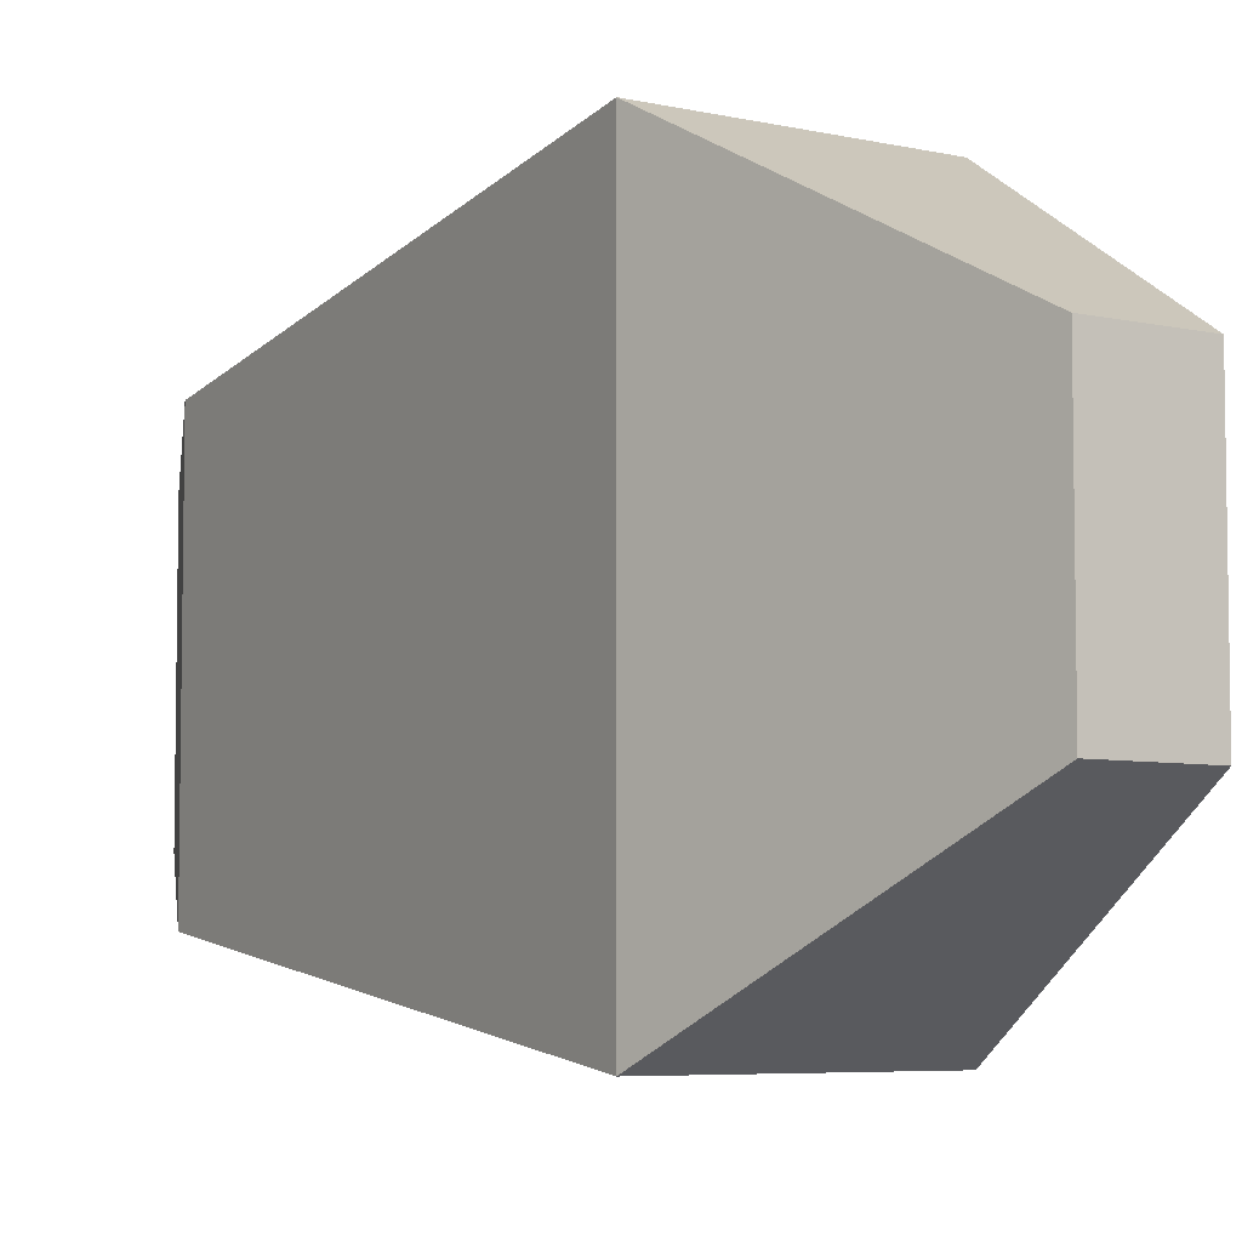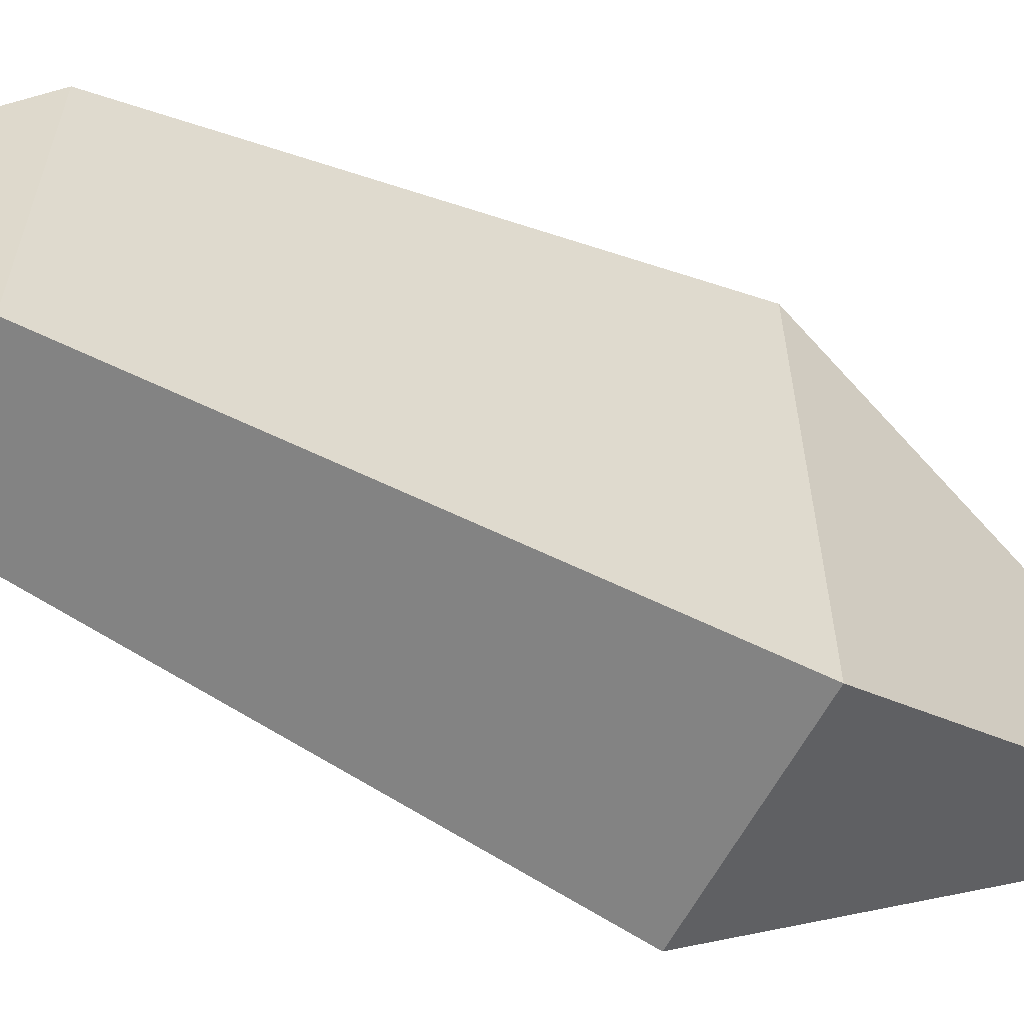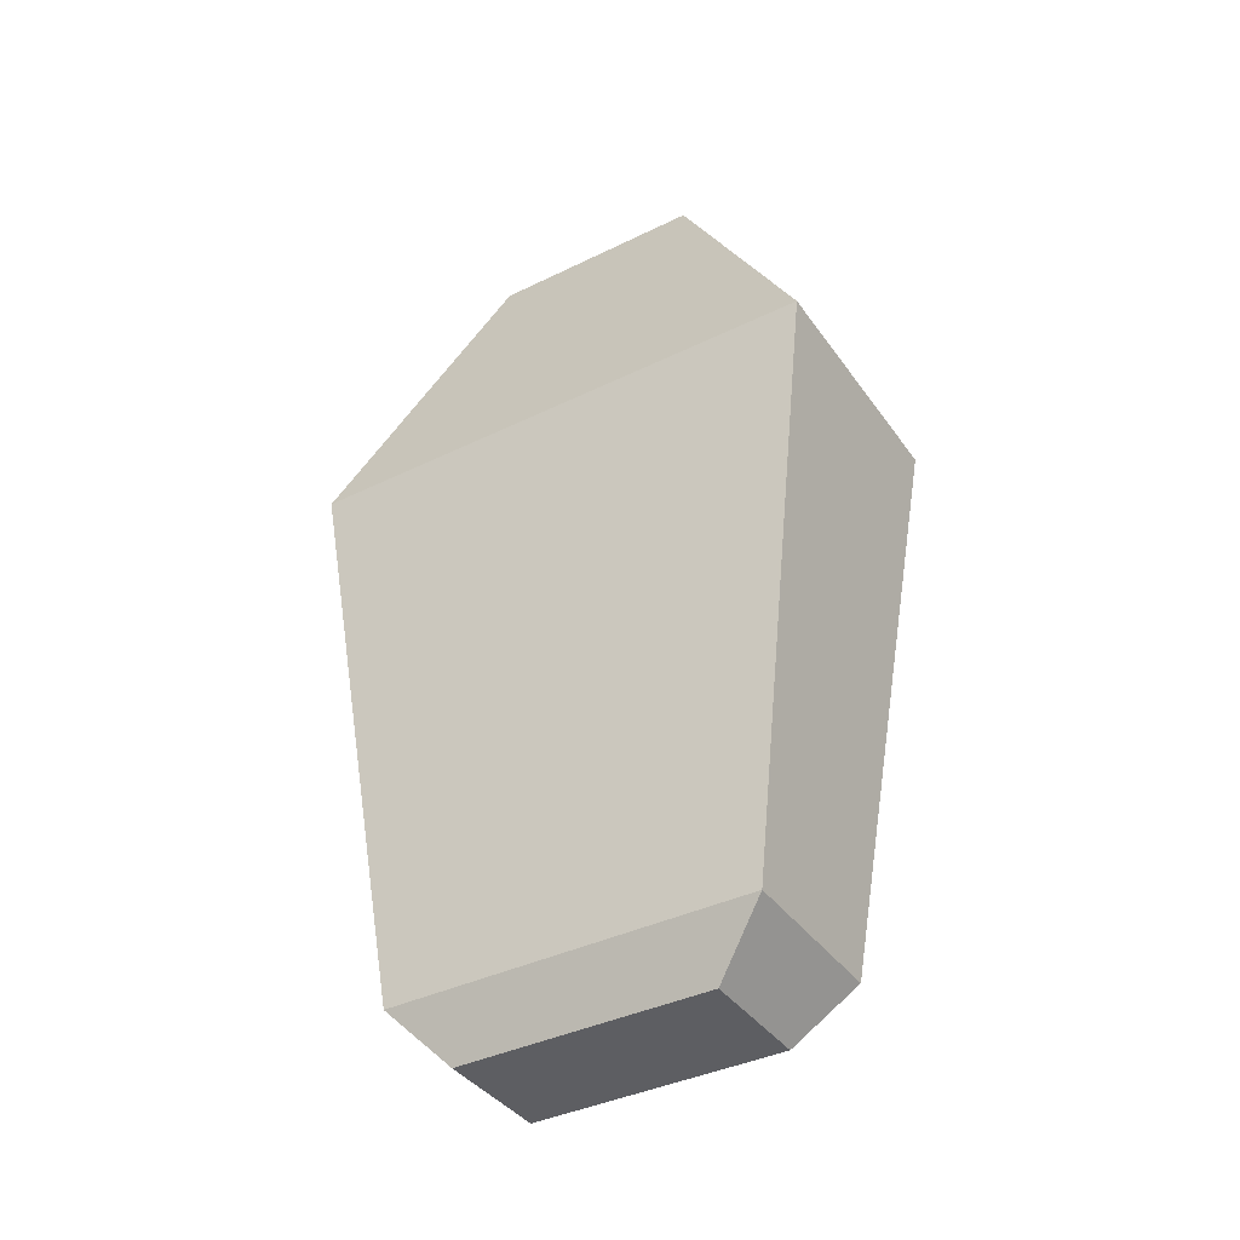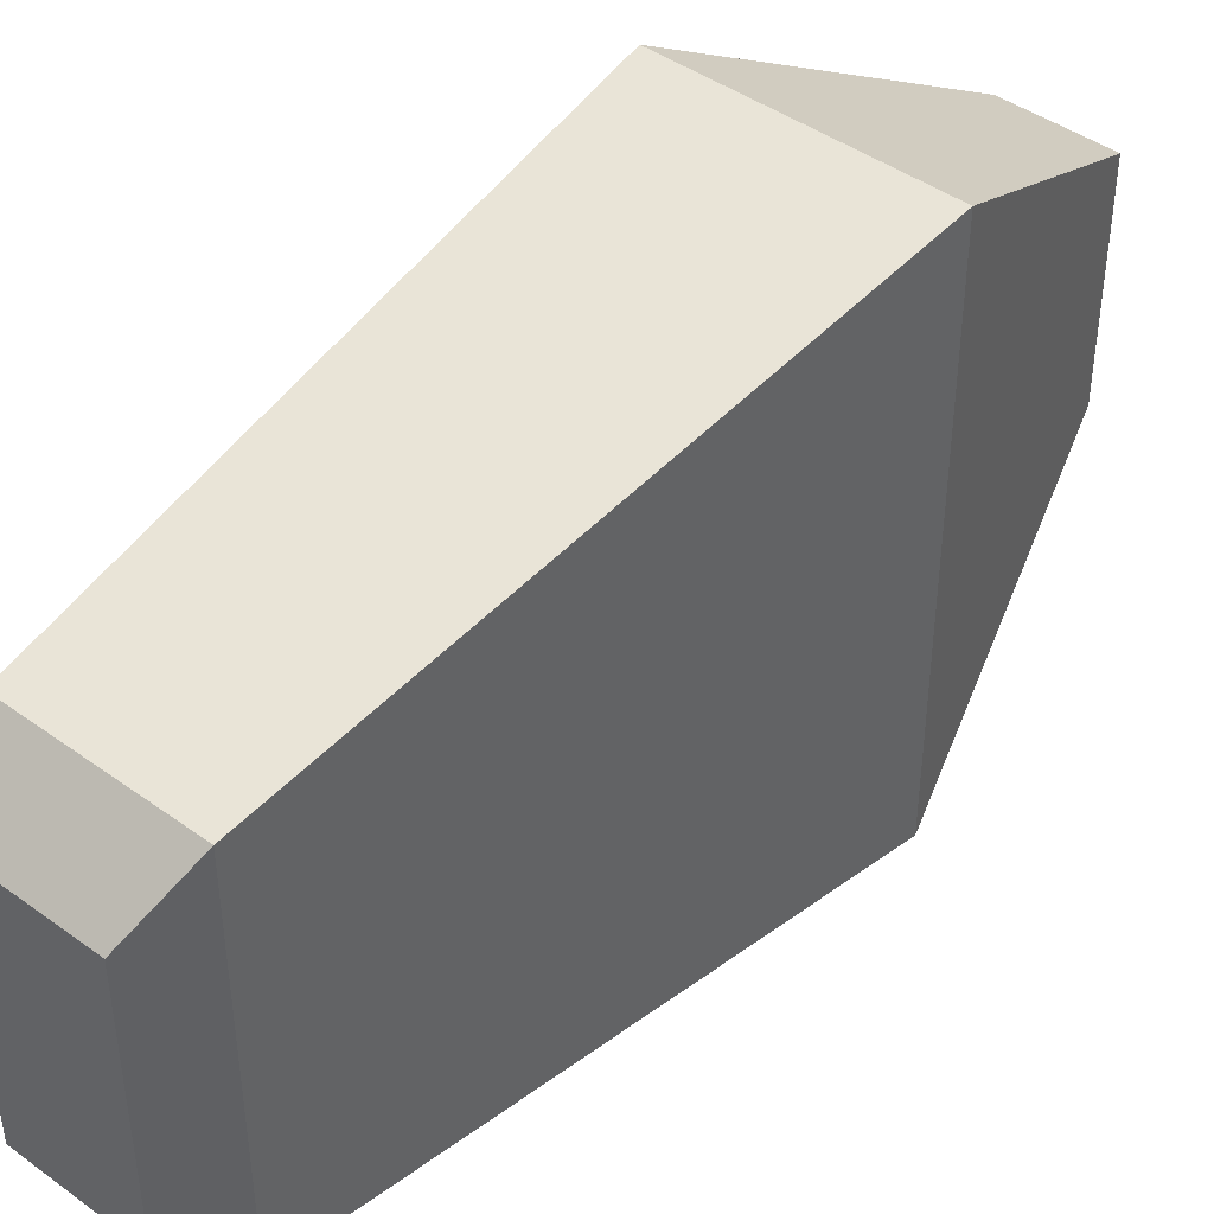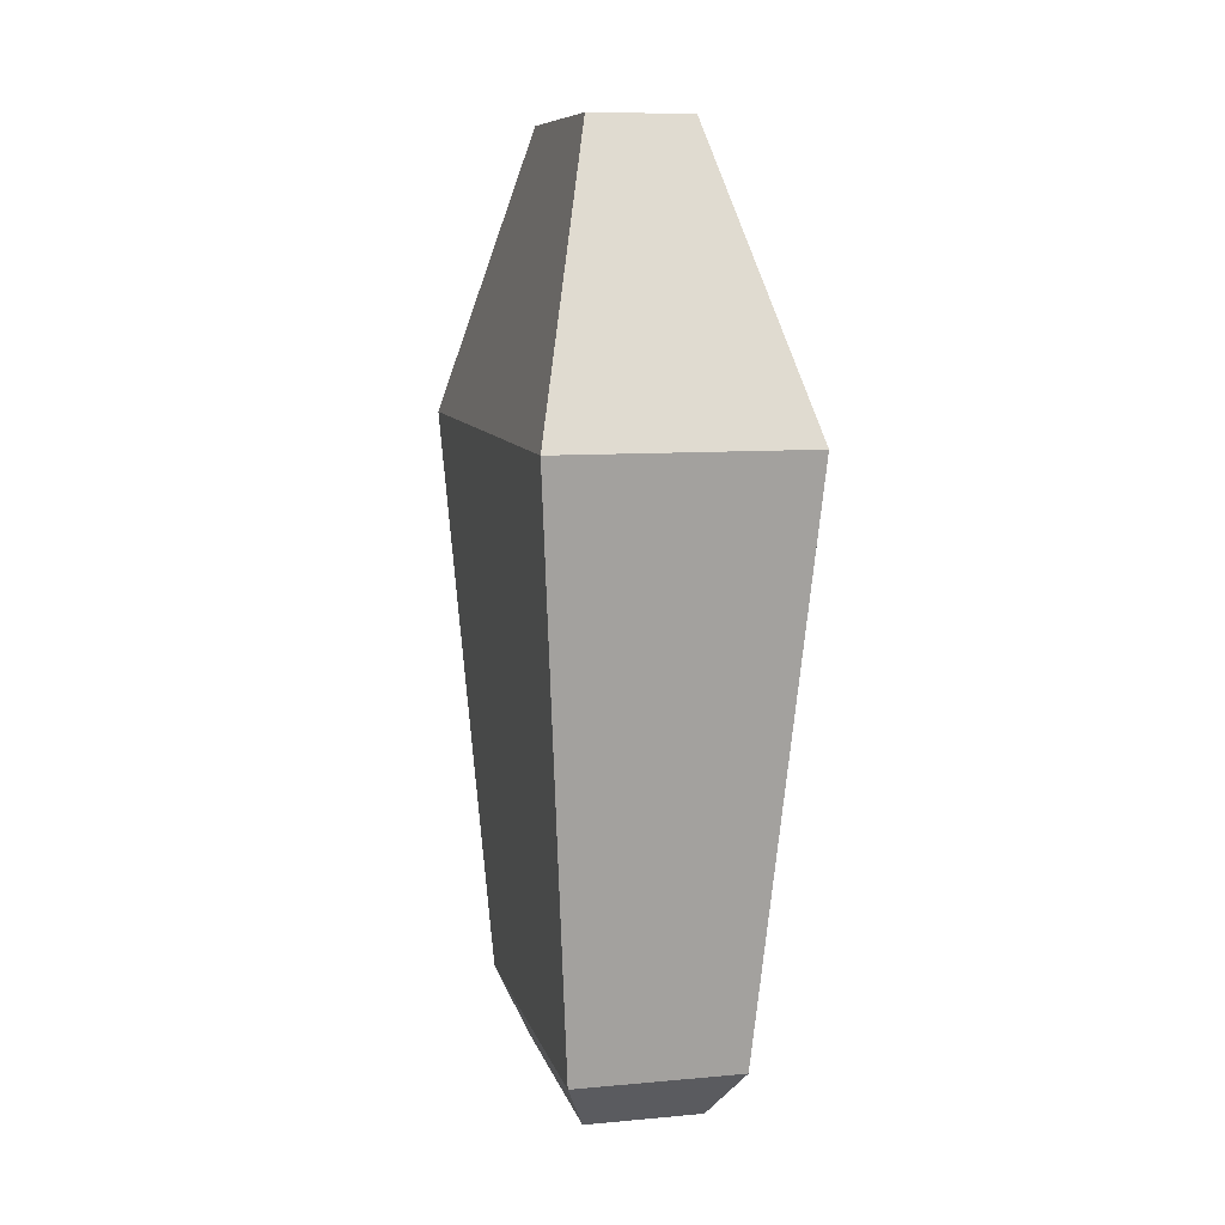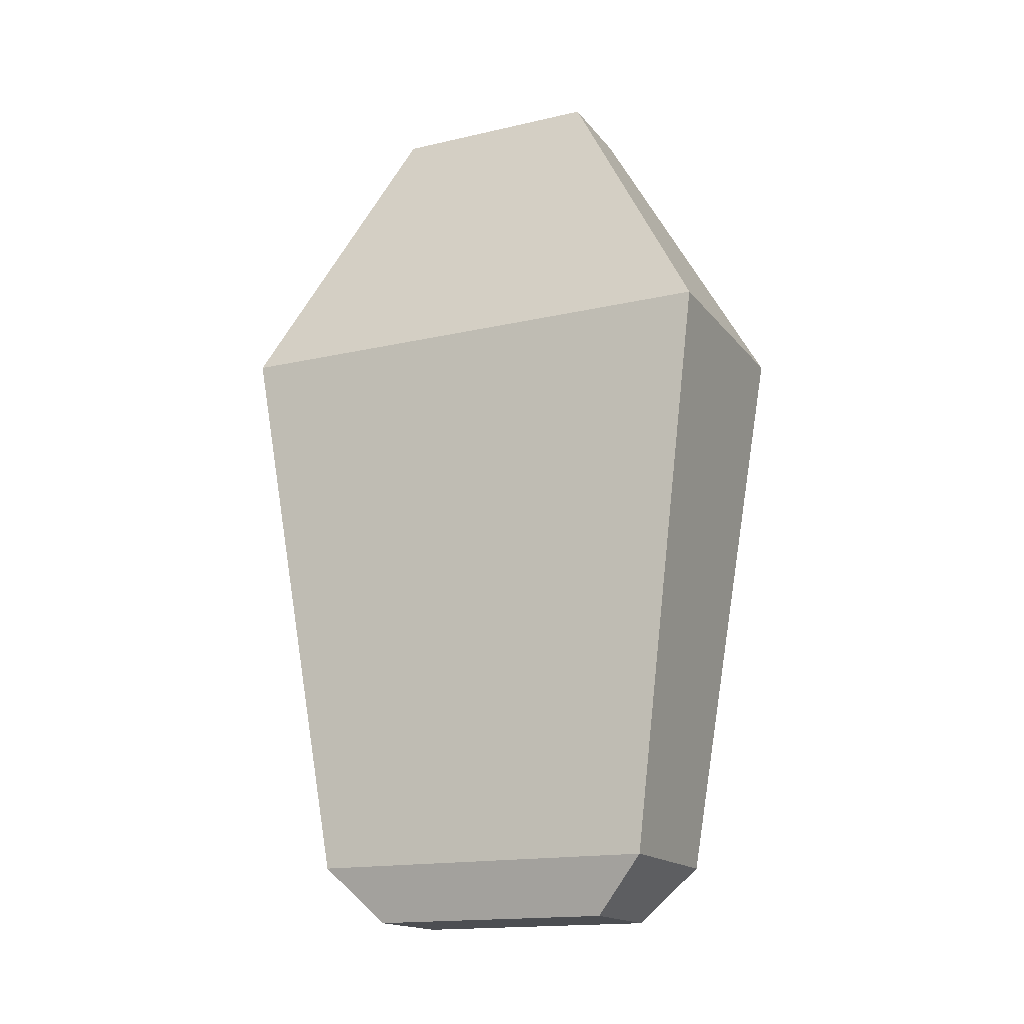
<metadata>
{"format":"obj","ext":"obj","renderer":"f3d","projection":"perspective","resolution":1024,"background":"white","views":[{"elev":-5.9,"azim":145.5,"up":"+Z"},{"elev":-58.6,"azim":63.6,"up":"+Z"},{"elev":-38.9,"azim":-58.5,"up":"+Y"},{"elev":43.7,"azim":40.4,"up":"+Z"},{"elev":9.2,"azim":166.5,"up":"+Y"},{"elev":-16.5,"azim":115.1,"up":"+Y"}]}
</metadata>
<code>
o Cube_Cube.002
v 1.918 9.932 -4.096
v 1.918 9.932 4.096
v -1.918 9.932 4.096
v -1.918 9.932 -4.096
v 4.683 -0.8129 -10
v 4.683 -0.8129 10
v -4.683 -0.8129 10
v -4.683 -0.8129 -10
v 3.201 -22.68 -6.835
v 3.201 -22.68 6.835
v -3.201 -22.68 6.835
v -3.201 -22.68 -6.835
v 2.224 -24.86 -4.749
v 2.224 -24.86 4.749
v -2.224 -24.86 4.749
v -2.224 -24.86 -4.749
f 4 3 2
f 12 11 7
f 1 2 6
f 3 7 6
f 4 8 7
f 8 4 1
f 16 15 11
f 11 10 6
f 9 12 8
f 10 9 5
f 14 15 16
f 15 14 10
f 13 16 12
f 14 13 9
f 1 4 2
f 8 12 7
f 5 1 6
f 2 3 6
f 3 4 7
f 5 8 1
f 12 16 11
f 7 11 6
f 5 9 8
f 6 10 5
f 13 14 16
f 11 15 10
f 9 13 12
f 10 14 9

</code>
